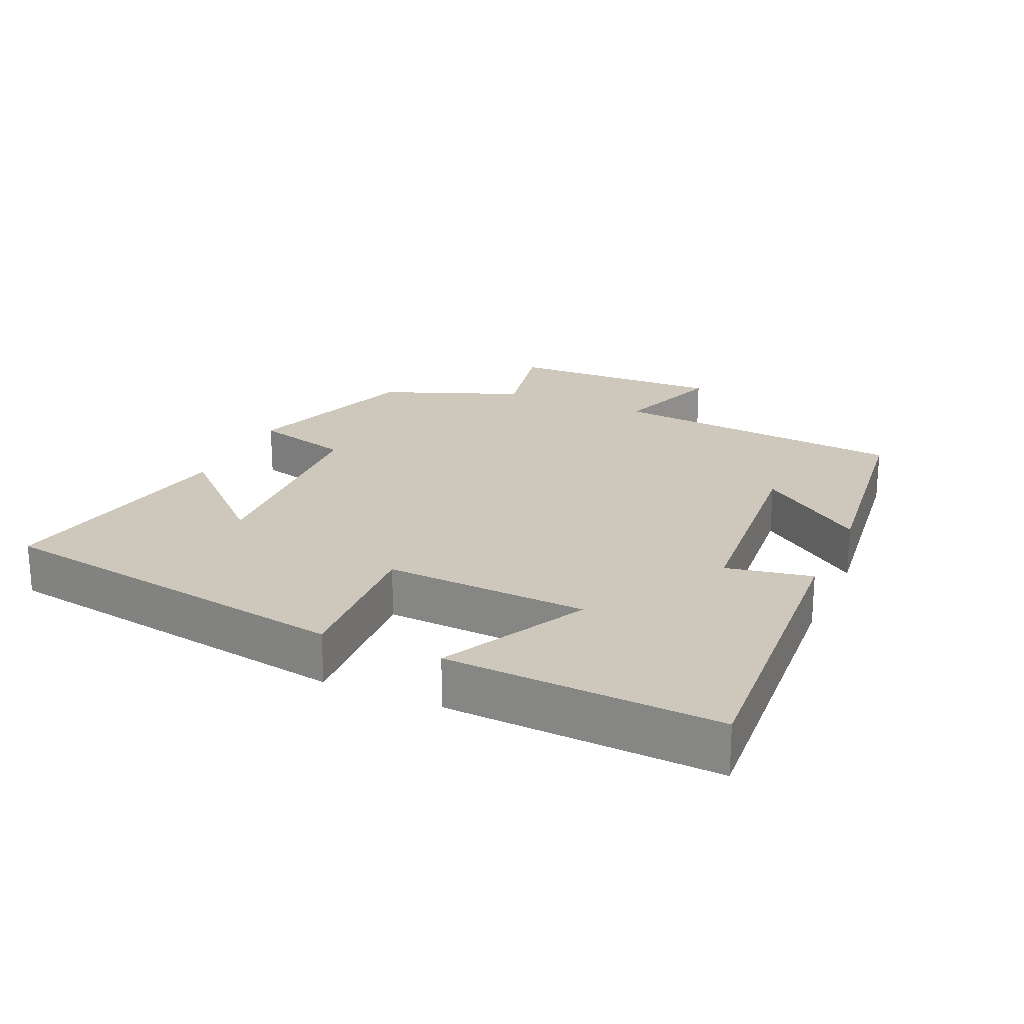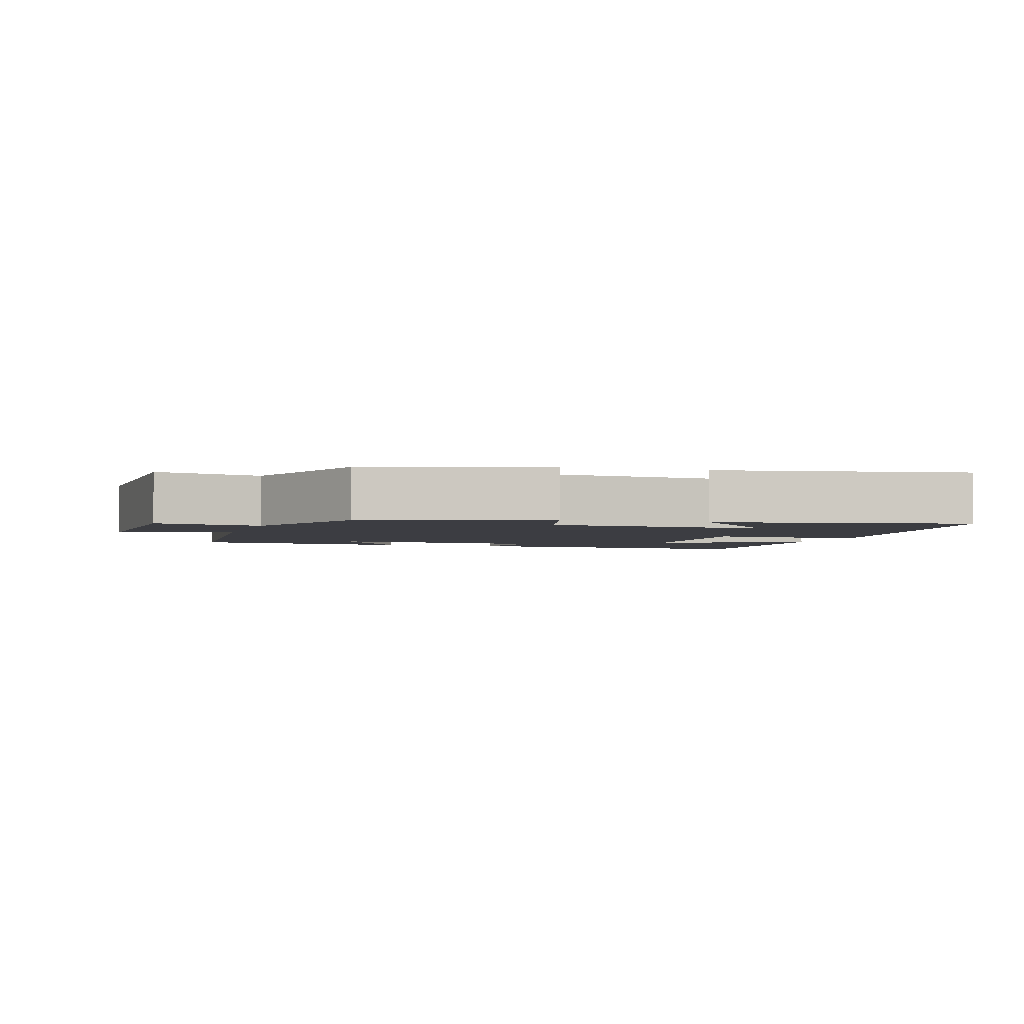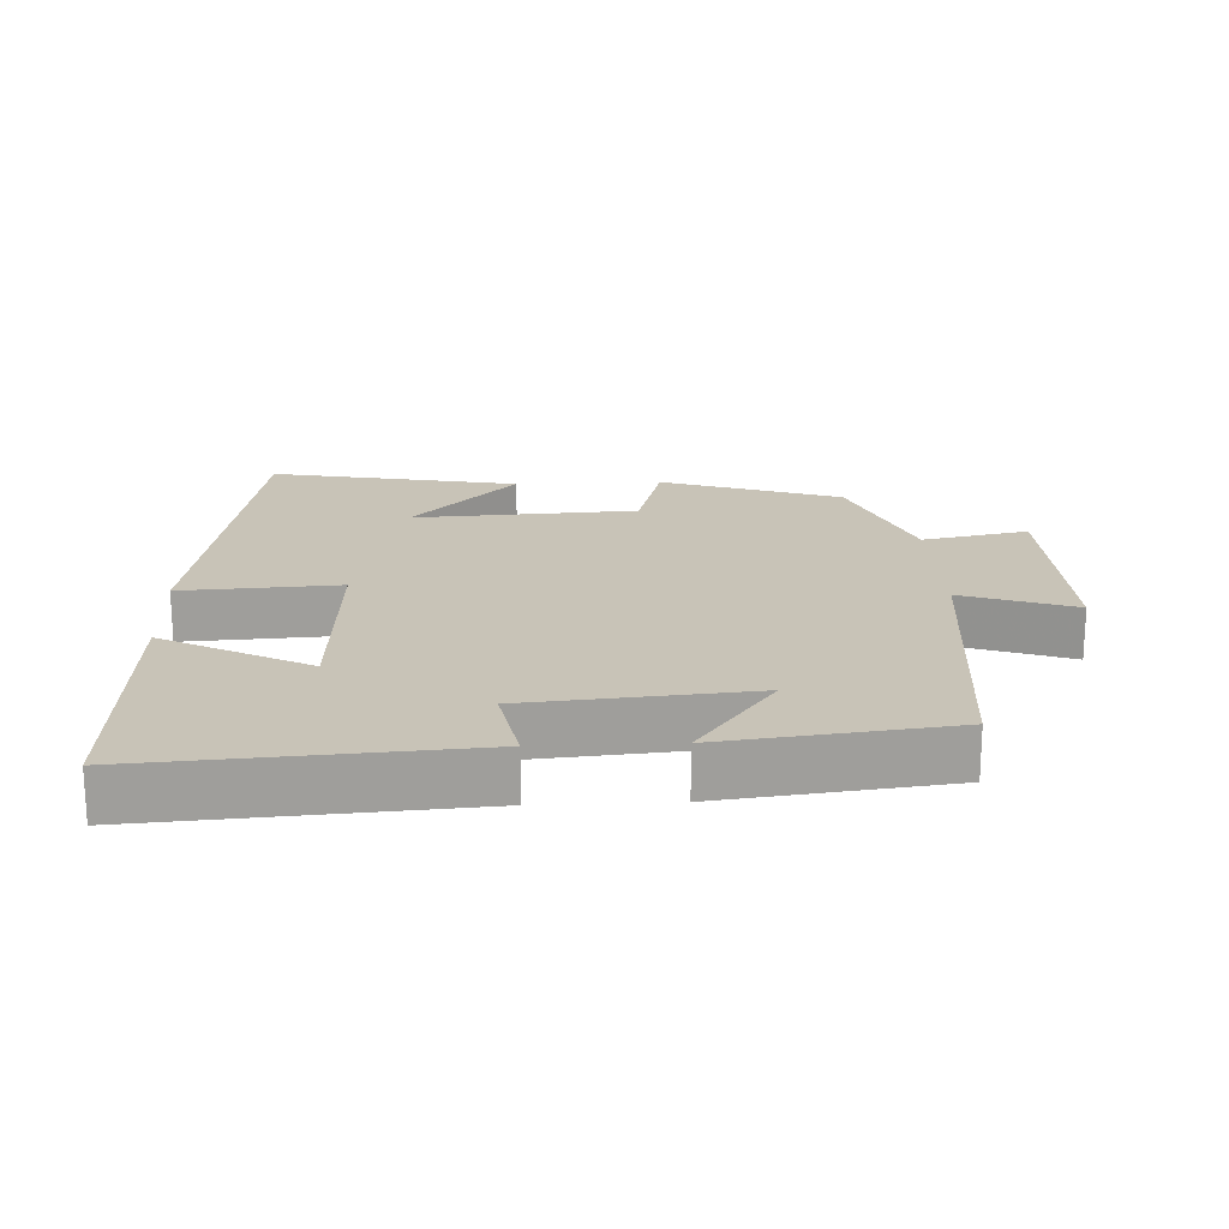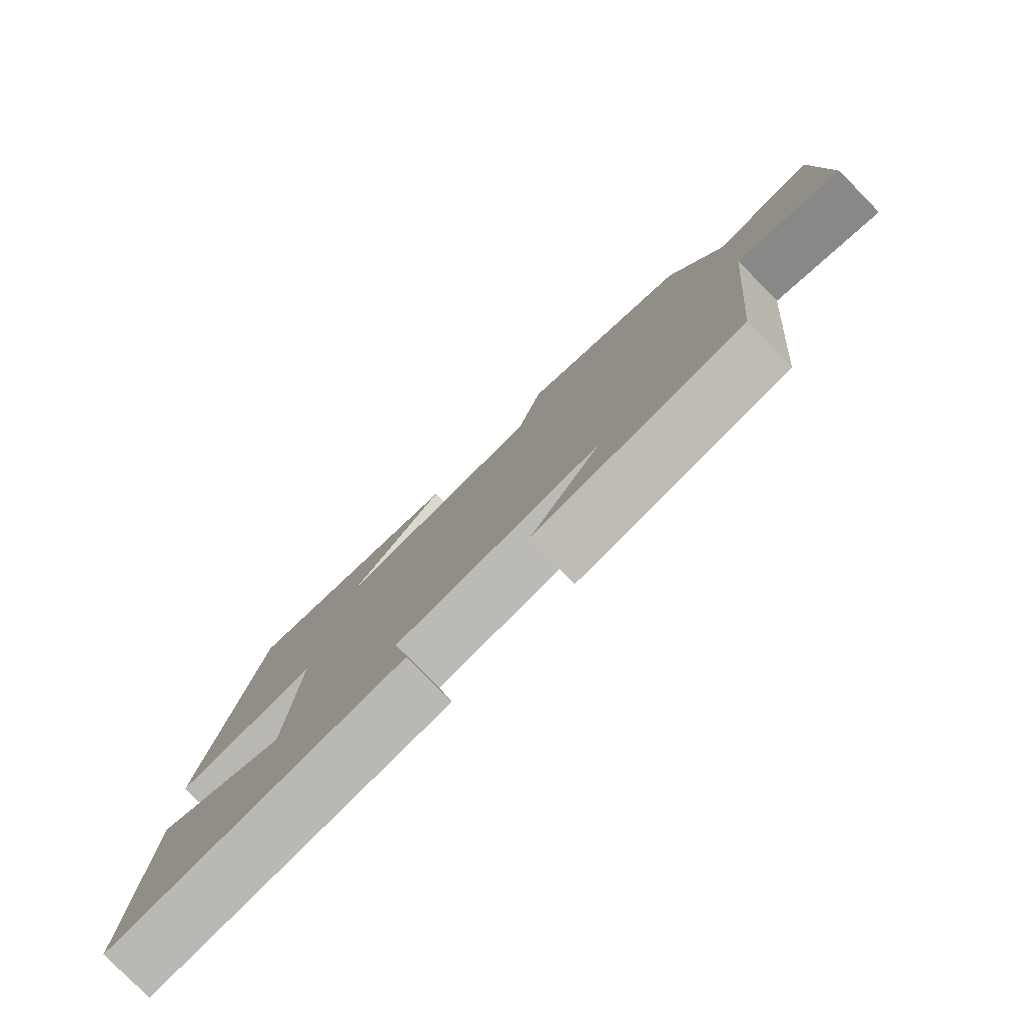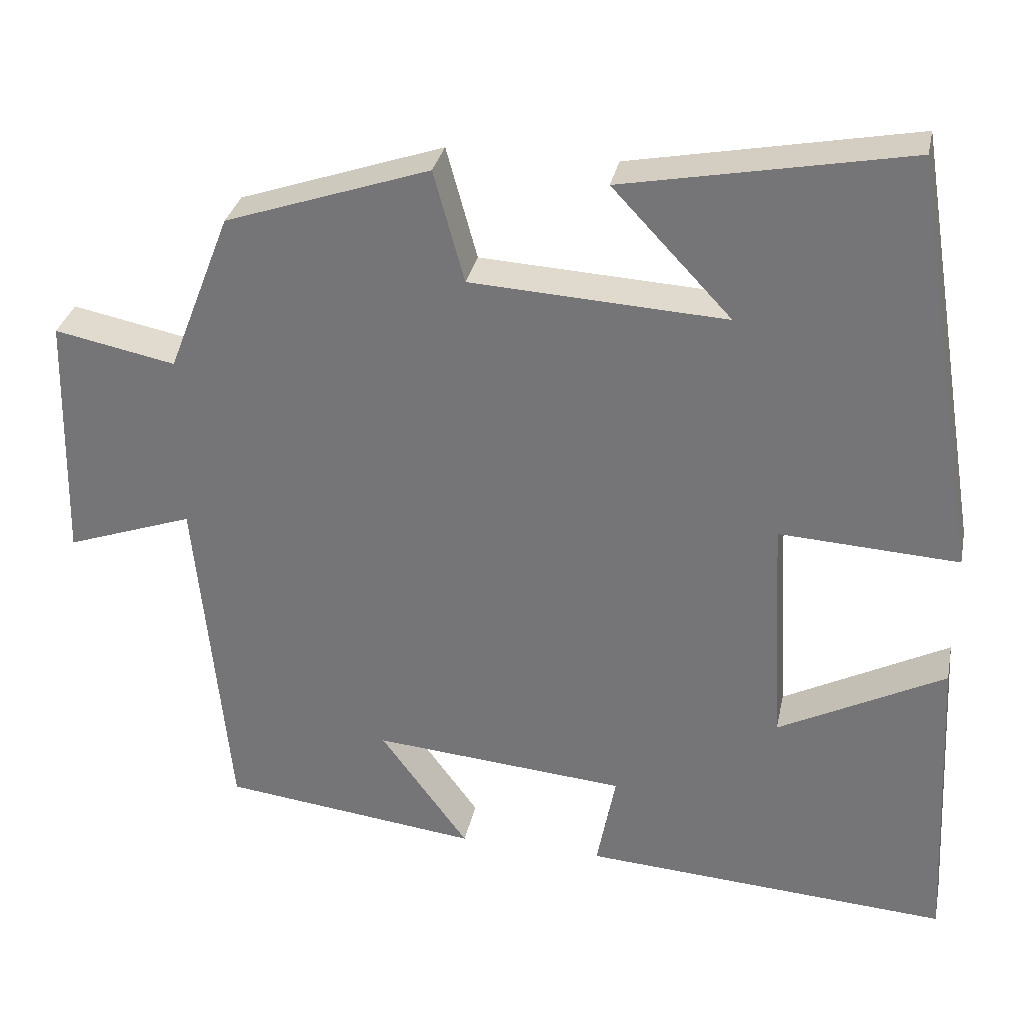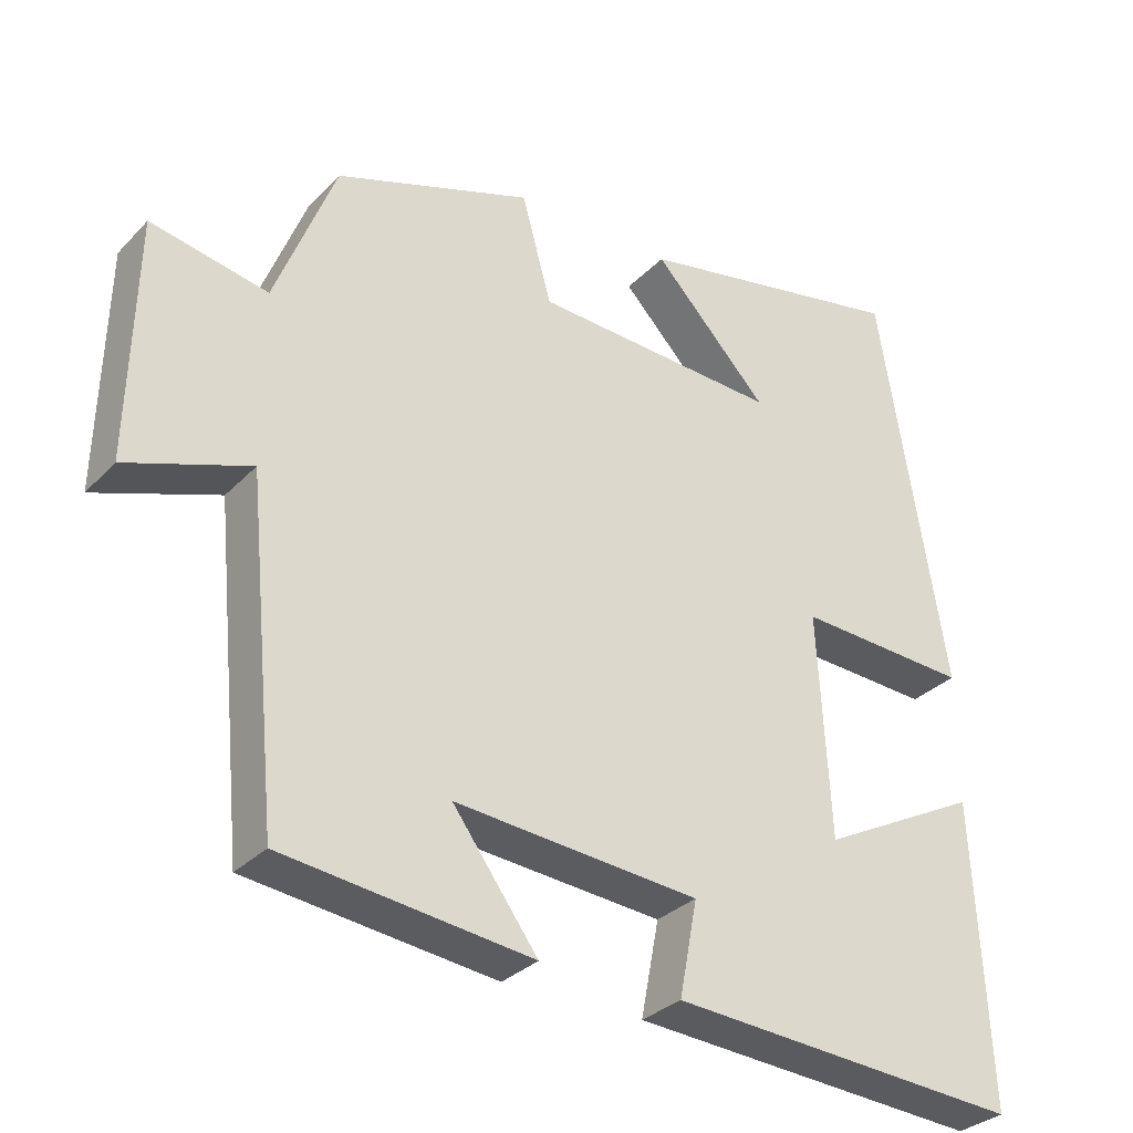
<metadata>
{"format":"obj","ext":"obj","renderer":"f3d","projection":"perspective","resolution":1024,"background":"white","views":[{"elev":22.0,"azim":114.0,"up":"+Y"},{"elev":-2.9,"azim":-17.9,"up":"+Y"},{"elev":19.6,"azim":177.4,"up":"+Y"},{"elev":-79.5,"azim":-135.5,"up":"+Z"},{"elev":31.5,"azim":11.6,"up":"+Z"},{"elev":-31.2,"azim":-35.3,"up":"+Z"}]}
</metadata>
<code>
v -0.42 0.07 0.411
v -0.16 0.07 0.5
v -0.121 0.07 0.358
v 0.203 0.07 0.34
v 0.052 0.07 0.5
v 0.413 0.07 0.569
v 0.5 0.07 0.037
v 0.273 0.07 0.05
v 0.289 0.07 -0.246
v 0.5 0.07 -0.137
v 0.52 0.07 -0.532
v 0.055 0.07 -0.5
v 0.079 0.07 -0.375
v -0.243 0.07 -0.347
v -0.131 0.07 -0.5
v -0.458 0.07 -0.46
v -0.5 0.07 -0.024
v -0.662 0.07 -0.081
v -0.654 0.07 0.237
v -0.5 0.07 0.206
v -0.42 0 0.411
v -0.16 0 0.5
v -0.121 0 0.358
v 0.203 0 0.34
v 0.052 0 0.5
v 0.413 0 0.569
v 0.5 0 0.037
v 0.273 0 0.05
v 0.289 0 -0.246
v 0.5 0 -0.137
v 0.52 0 -0.532
v 0.055 0 -0.5
v 0.079 0 -0.375
v -0.243 0 -0.347
v -0.131 0 -0.5
v -0.458 0 -0.46
v -0.5 0 -0.024
v -0.662 0 -0.081
v -0.654 0 0.237
v -0.5 0 0.206
f 17 18 19 20
f 1 2 3
f 20 1 3
f 17 20 3
f 14 15 16 17
f 17 3 4
f 14 17 4
f 13 14 4
f 11 12 13
f 10 11 13
f 9 10 13
f 8 9 13 4
f 7 8 4
f 4 5 6 7
f 40 39 38 37
f 23 22 21
f 23 21 40
f 23 40 37
f 37 36 35 34
f 24 23 37
f 24 37 34
f 24 34 33
f 33 32 31
f 33 31 30
f 33 30 29
f 24 33 29 28
f 24 28 27
f 27 26 25 24
f 1 21 22 2
f 2 22 23 3
f 3 23 24 4
f 4 24 25 5
f 5 25 26 6
f 6 26 27 7
f 7 27 28 8
f 8 28 29 9
f 9 29 30 10
f 10 30 31 11
f 11 31 32 12
f 12 32 33 13
f 13 33 34 14
f 14 34 35 15
f 15 35 36 16
f 16 36 37 17
f 17 37 38 18
f 18 38 39 19
f 19 39 40 20
f 20 40 21 1

</code>
